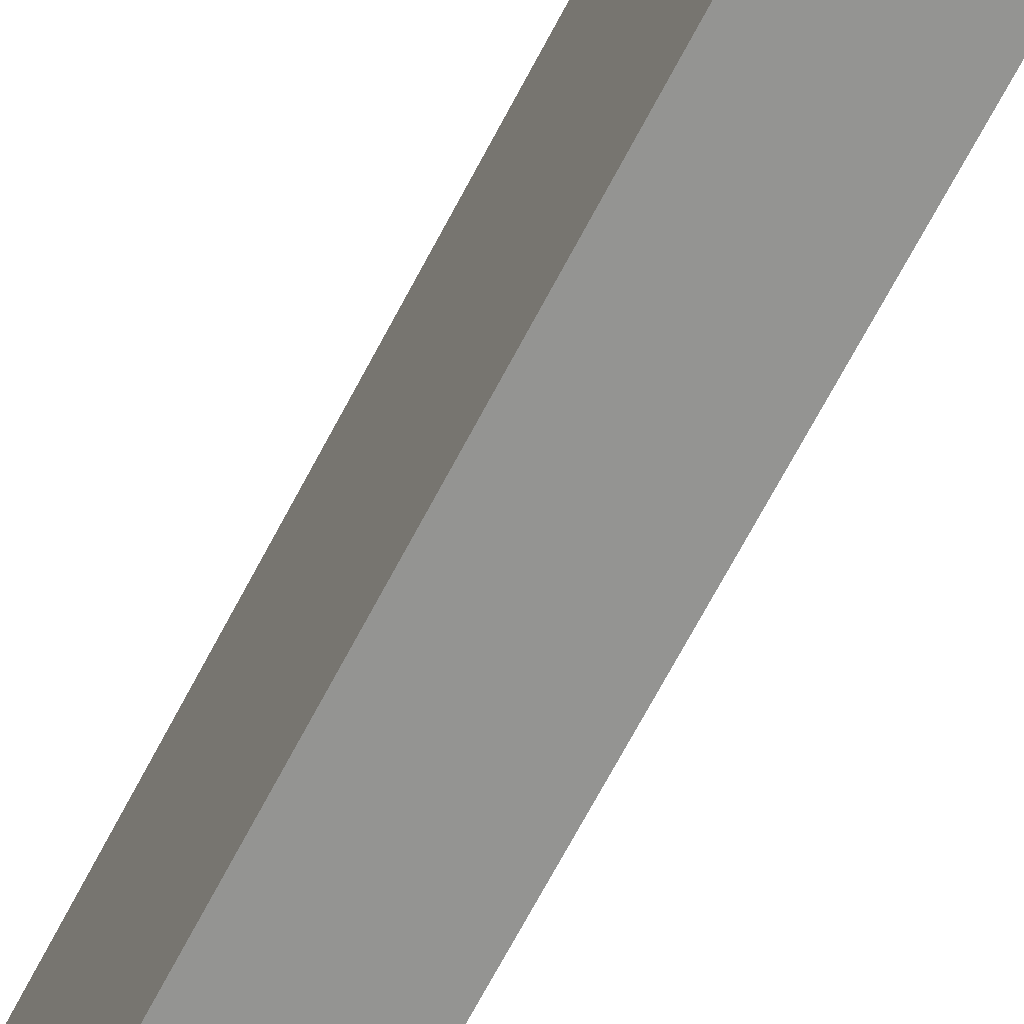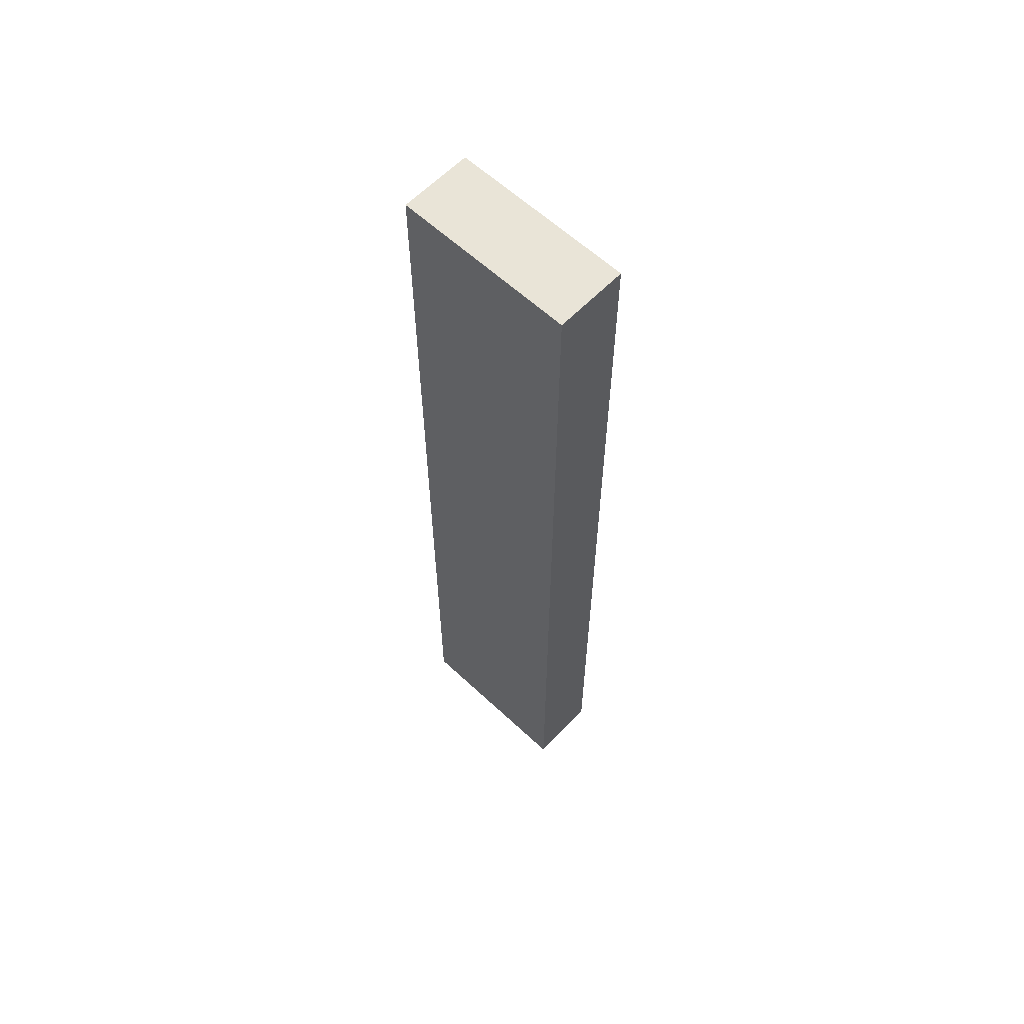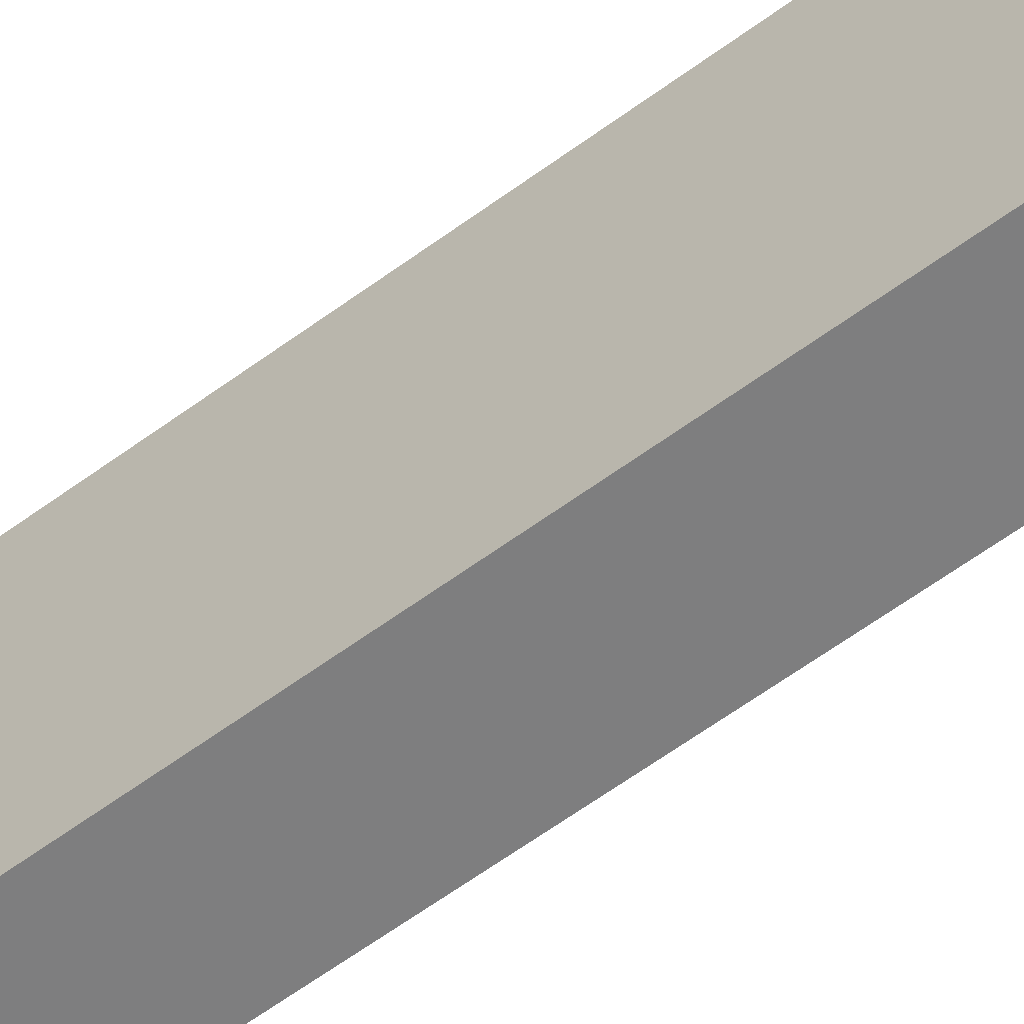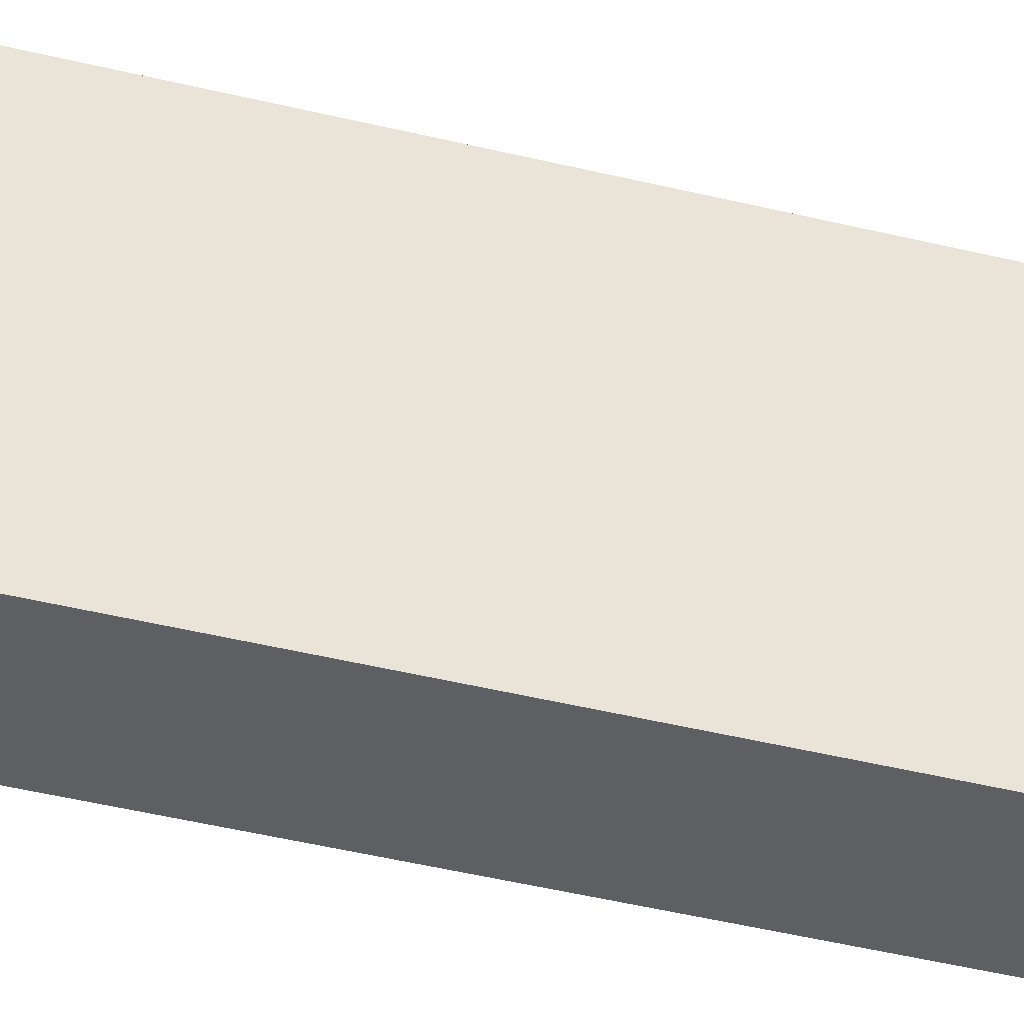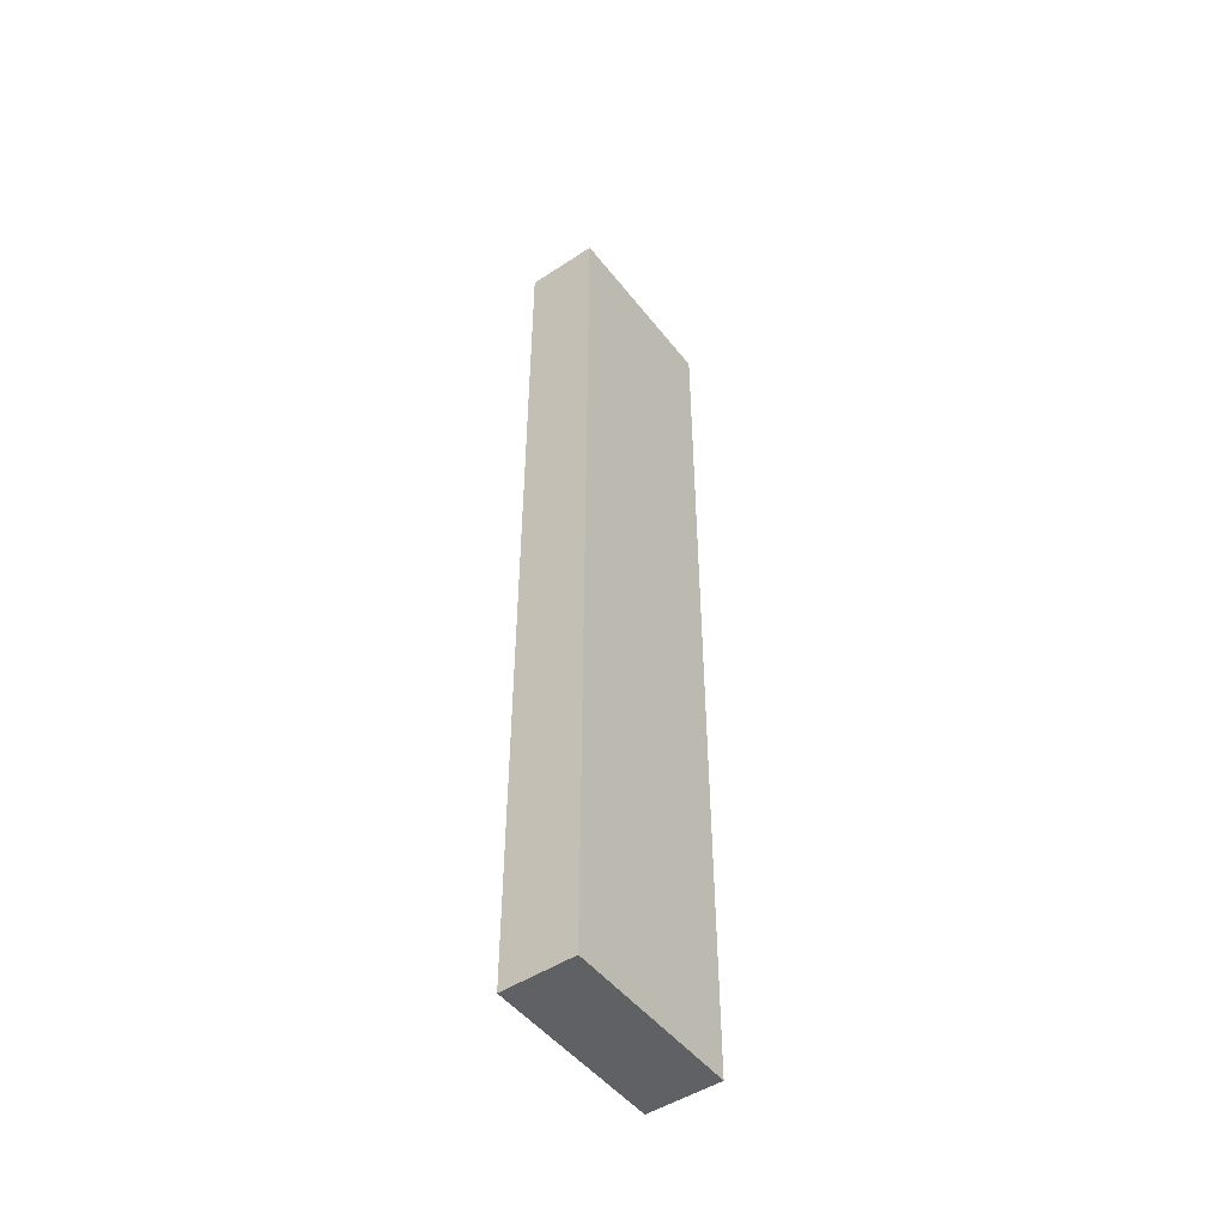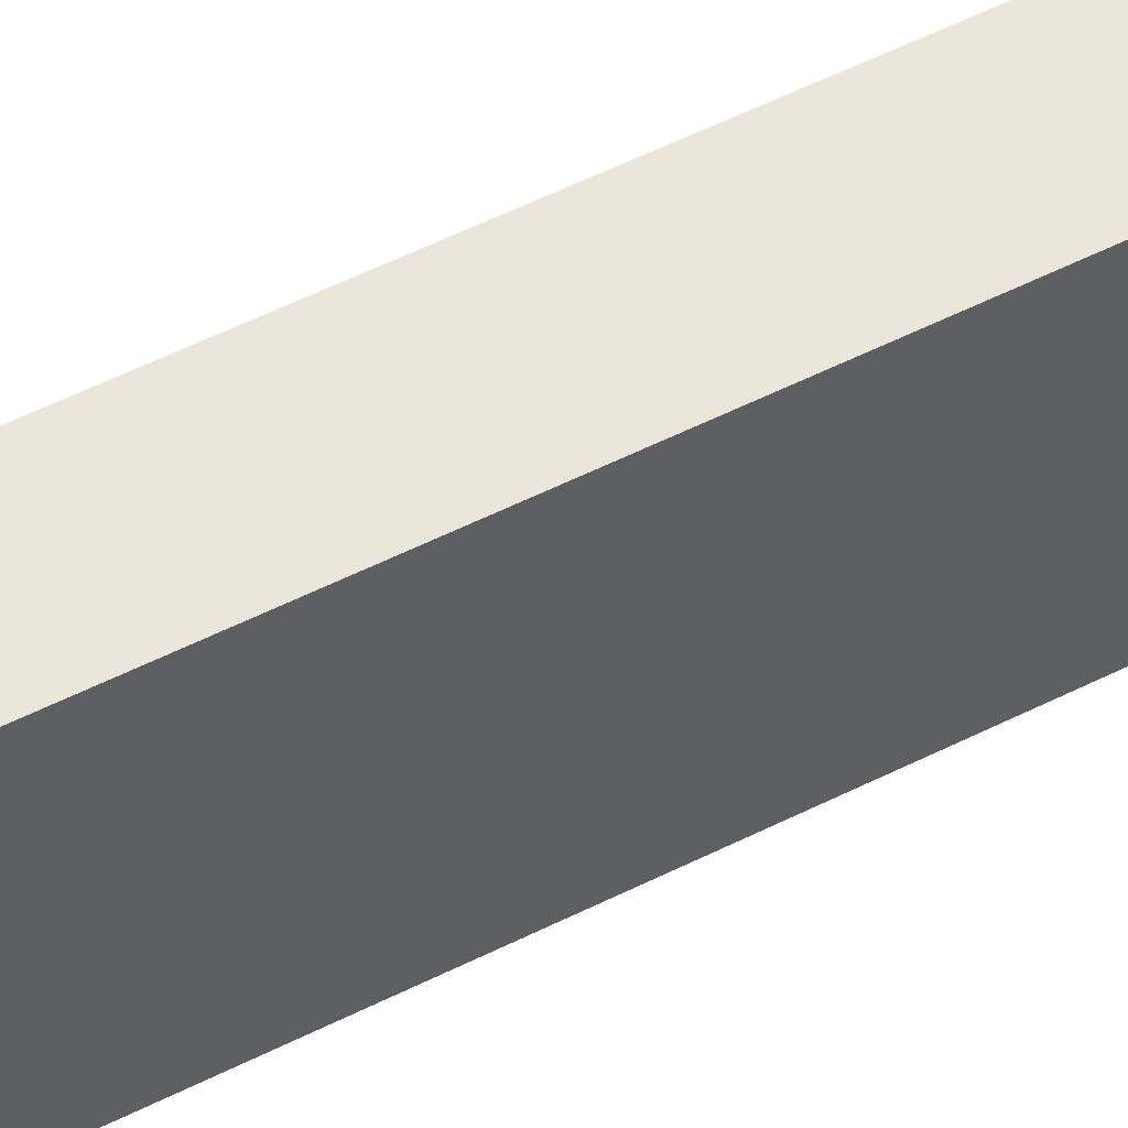
<metadata>
{"format":"obj","ext":"obj","renderer":"f3d","projection":"perspective","resolution":1024,"background":"white","views":[{"elev":-66.9,"azim":152.6,"up":"+Z"},{"elev":60.8,"azim":-46.4,"up":"+Y"},{"elev":-59.5,"azim":127.4,"up":"+Z"},{"elev":-40.4,"azim":-107.2,"up":"+Z"},{"elev":-48.8,"azim":36.2,"up":"+Y"},{"elev":55.3,"azim":-117.9,"up":"+Z"}]}
</metadata>
<code>
o Cube (107)
g Cube (107)
v -636 335 2
v -638 335 2
v -636 361 2
v -638 361 2
v -638 335 -3
v -638 361 -3
v -636 335 -3
v -636 361 -3
g Cube (107)
f 3 4 2 1
f 4 6 5 2
f 6 8 7 5
f 8 3 1 7
f 8 6 4 3
f 1 2 5 7

</code>
